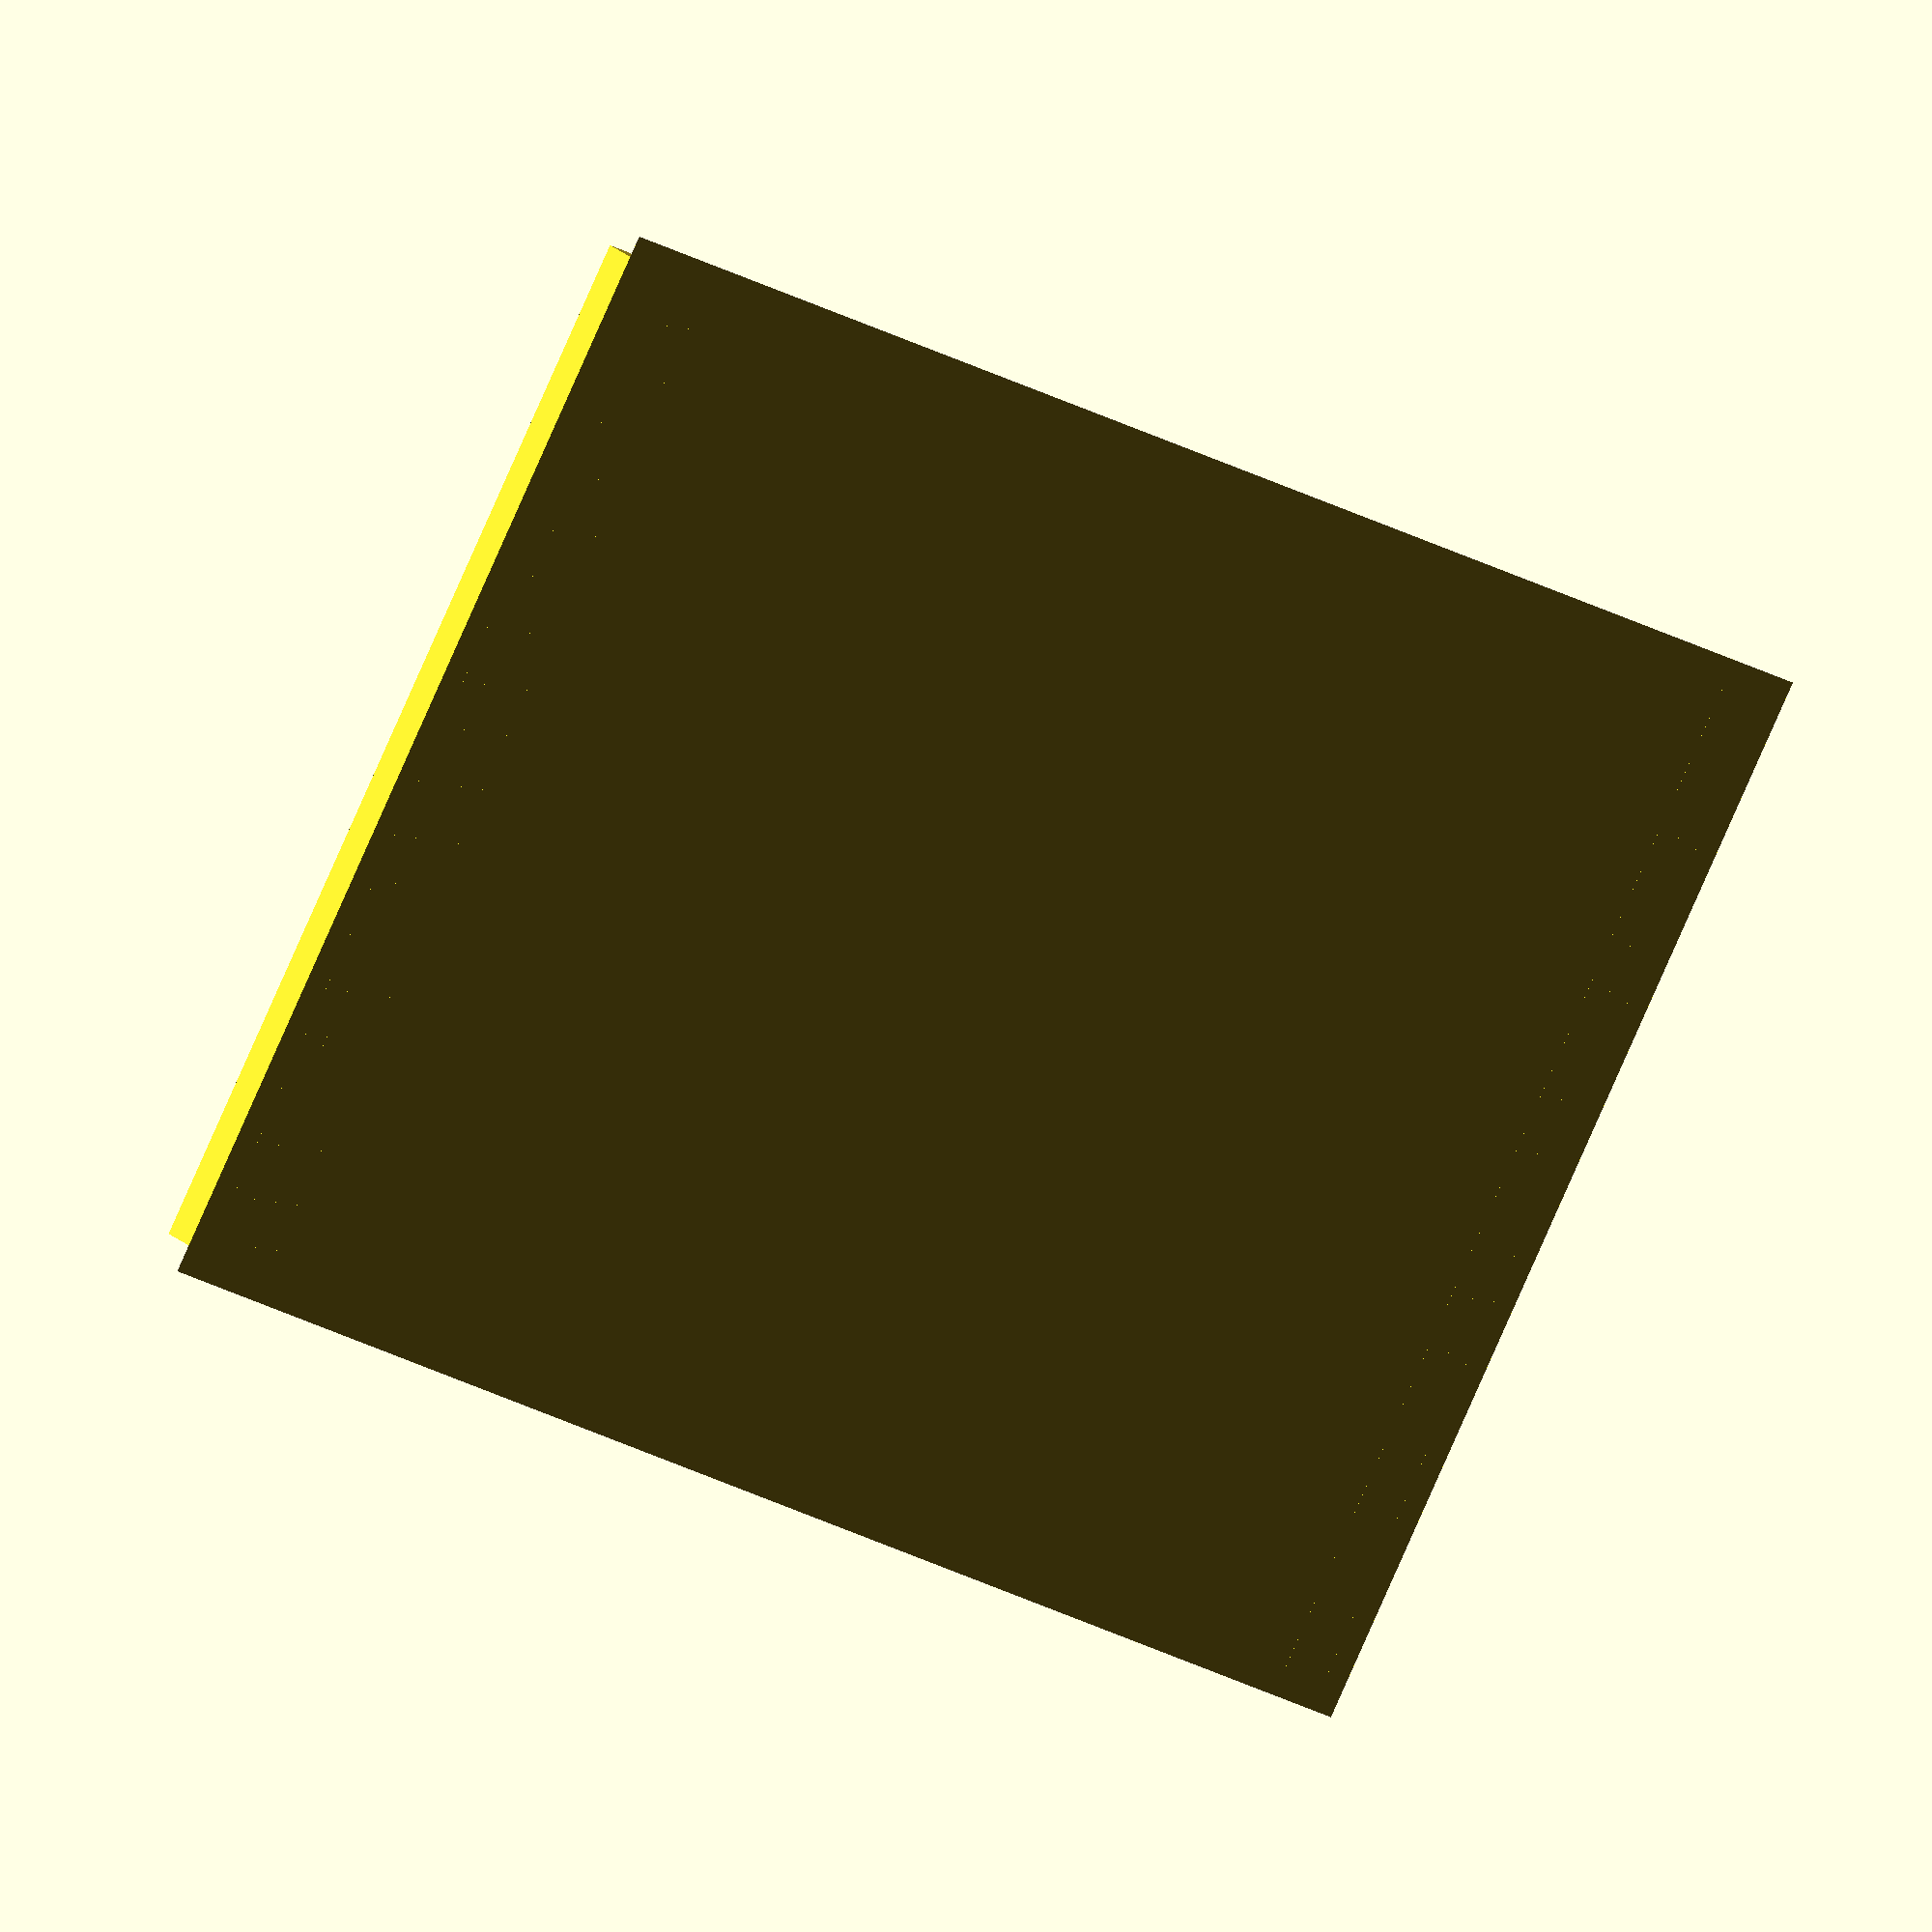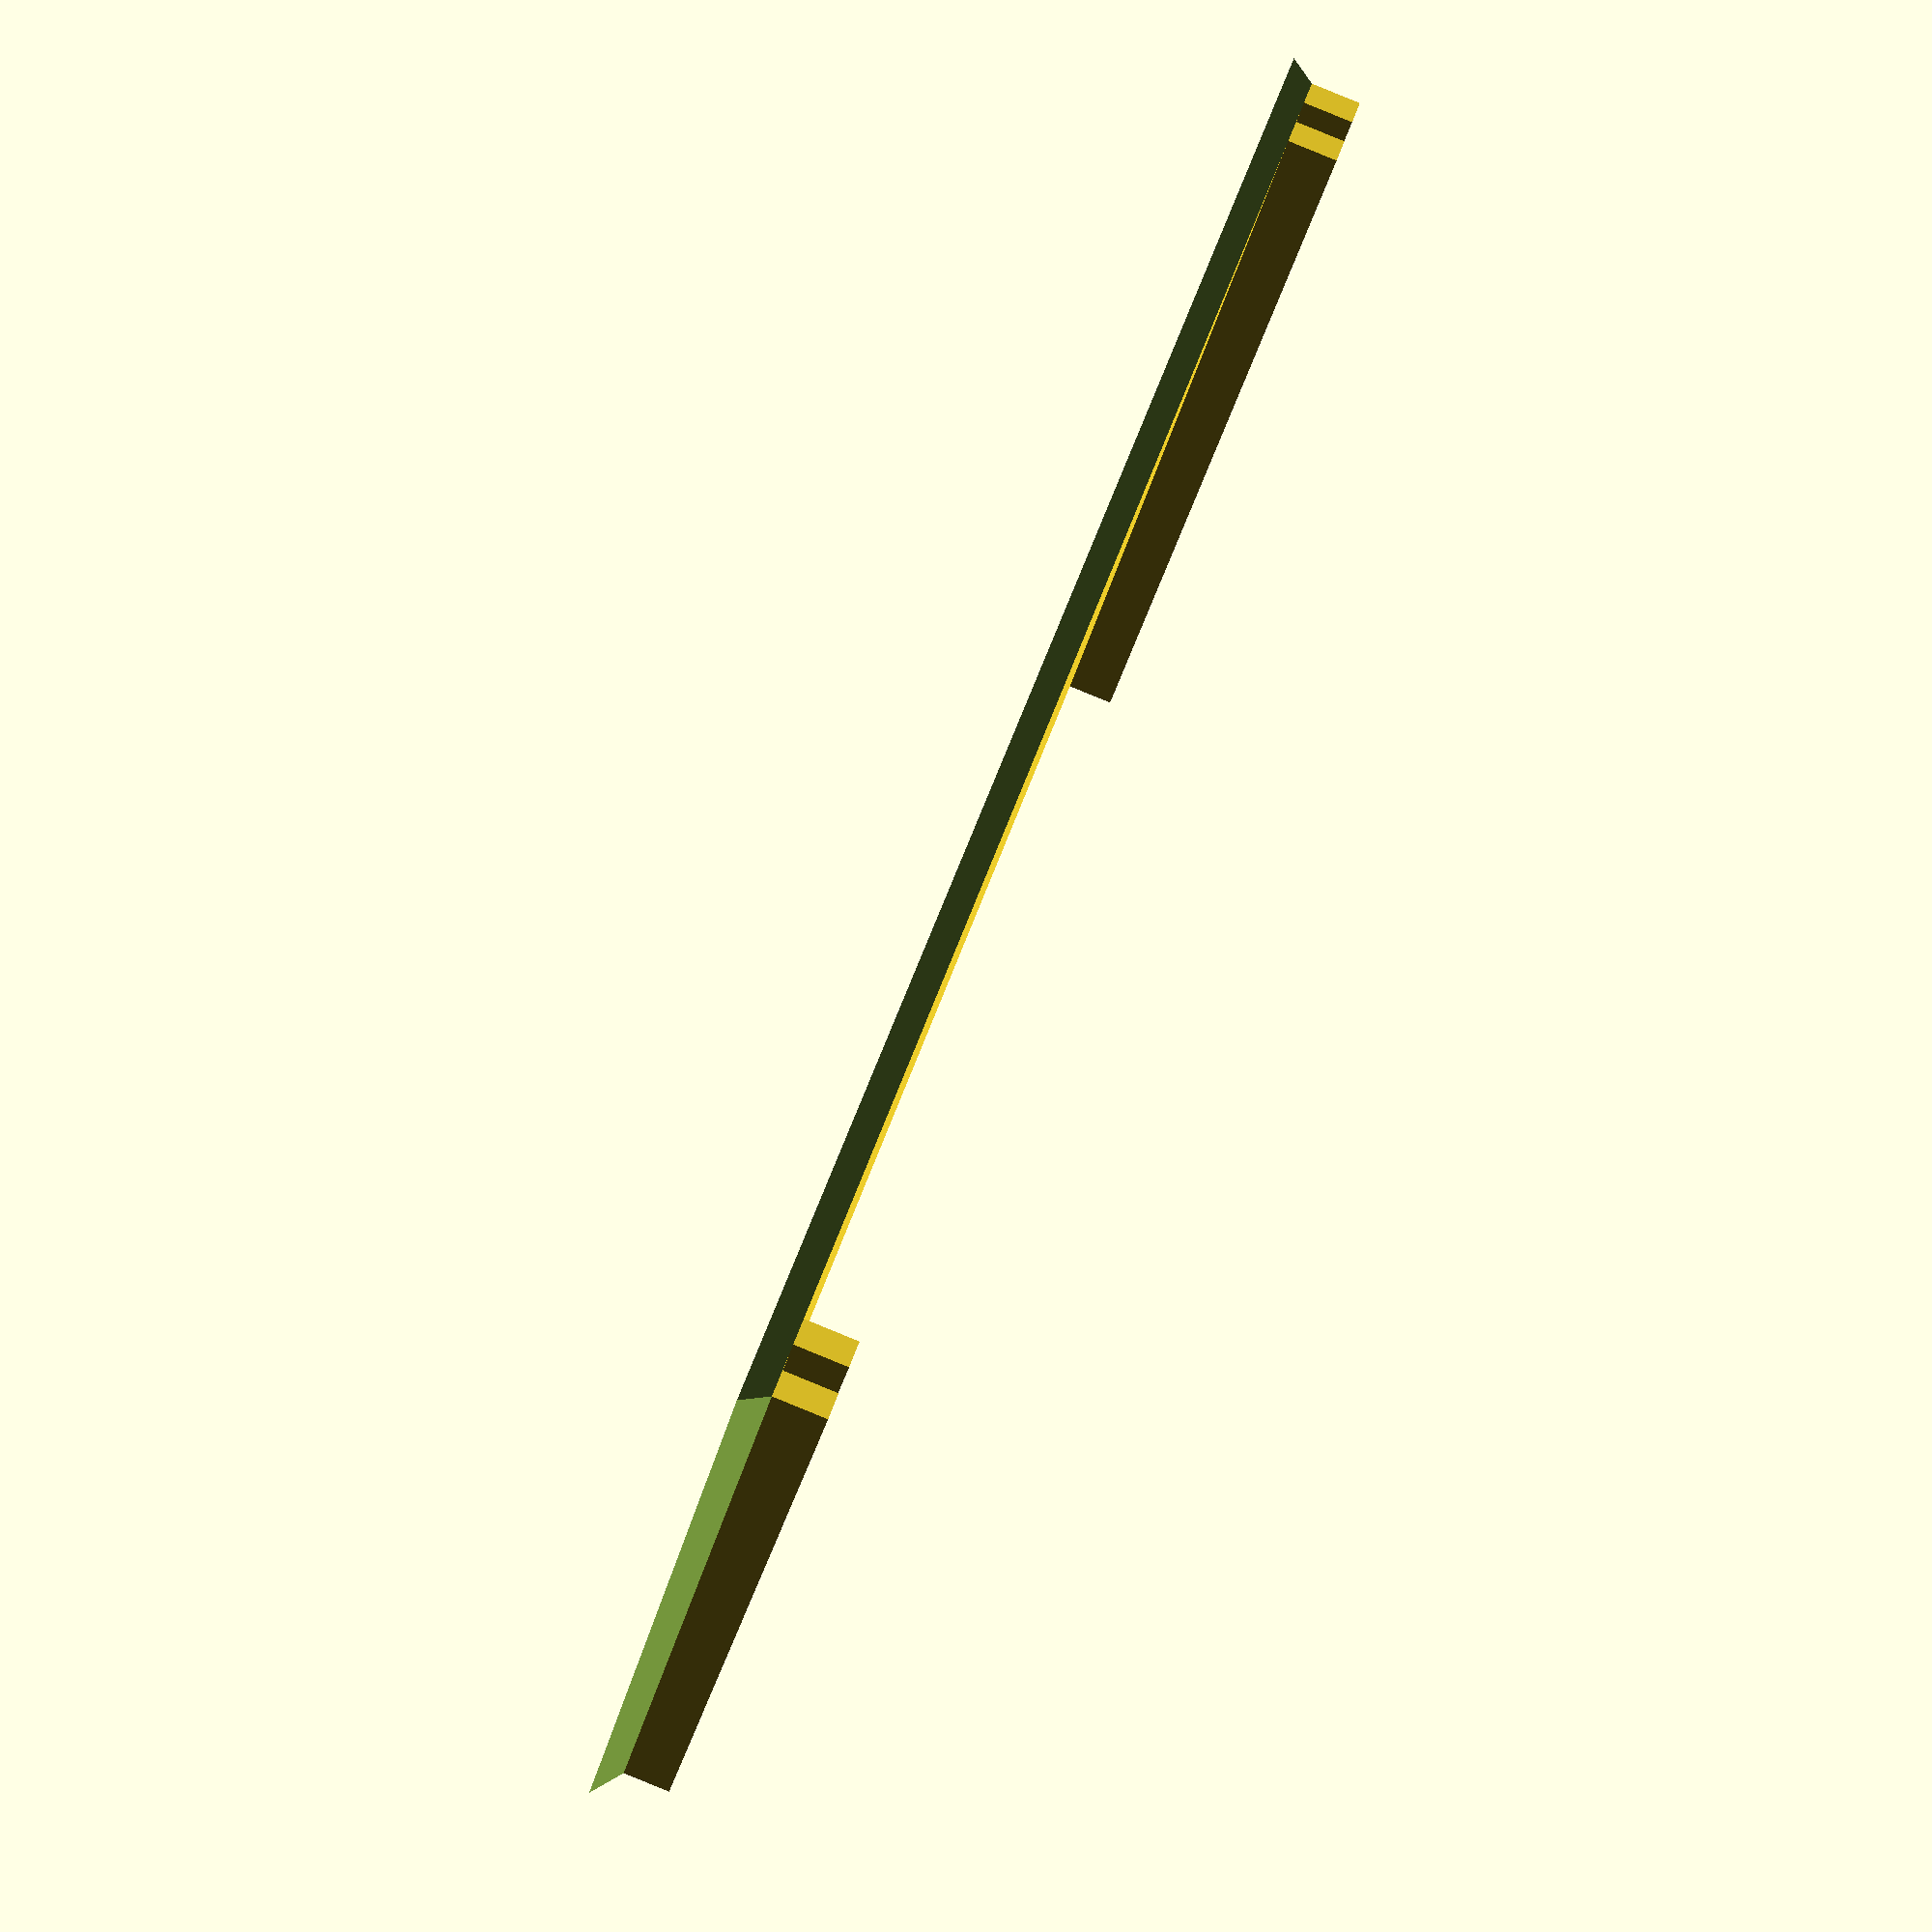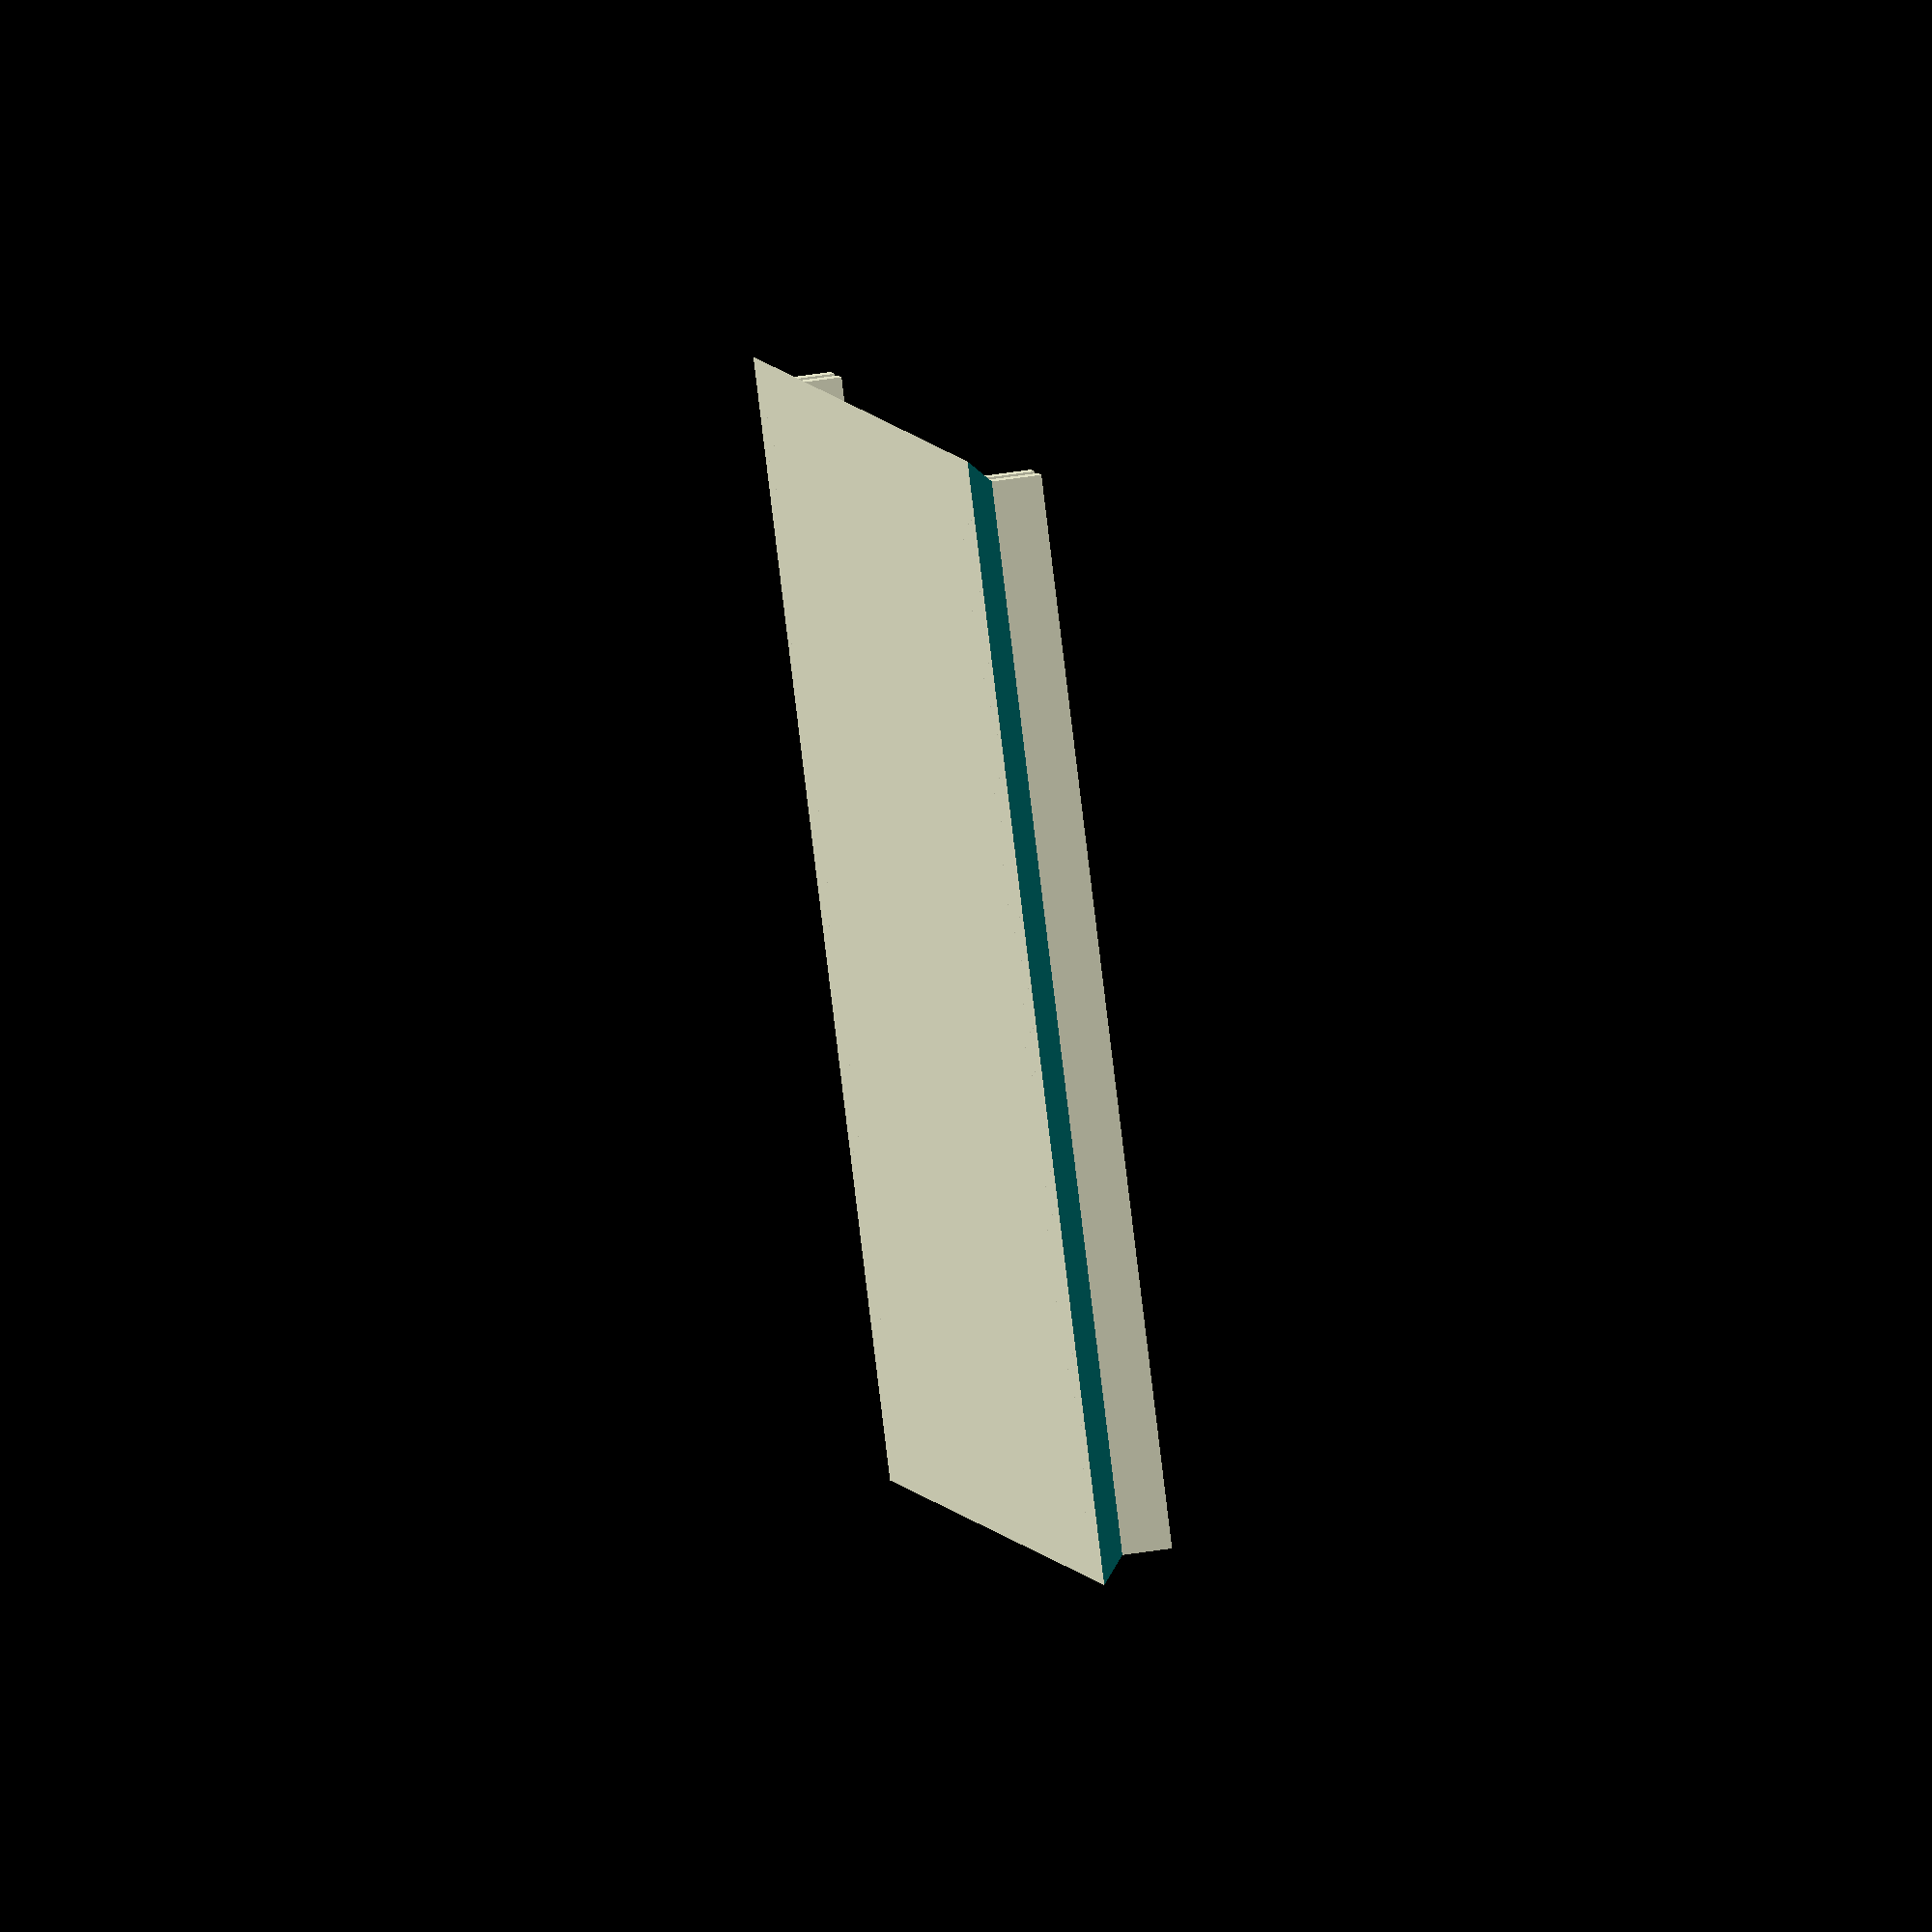
<openscad>
x=120;  // height
y=90;   // width
t=2;    // thickness

difference() {
    cube(size=[x, y, t], center=false);
    // upper bound
    rotate([0, -1*45, 0]) {
        translate([0, 0, 0]) {
            cube(size=[x, y, t], center=false);
        }
    }
    // left bound
    rotate([45, 0, 0]) {
        translate([-0.5, 0, 0]) {
            cube(size=[x+1, y, t], center=false);
        }
    }
    // right bound
    translate([0, y, 0]) {
        rotate([1*45, 0, 0]) {
            translate([-0.5, 0, 0]) {
                cube(size=[x+1, y, 3*t], center=false);
            }
        }
    }
}
translate([t, t, 0]) {
    cube(size=[t, y-2*t, 3*t], center=false);
}
translate([3*t, t, 0]) {
    cube(size=[t, y-2*t, 3*t], center=false);
}
translate([x-t, t, 0]) {
    cube(size=[t, y-2*t, 3*t], center=false);
}
translate([x-3*t, t, 0]) {
    cube(size=[t, y-2*t, 3*t], center=false);
}
</openscad>
<views>
elev=160.4 azim=331.9 roll=30.3 proj=o view=solid
elev=90.3 azim=207.7 roll=247.8 proj=p view=wireframe
elev=135.1 azim=220.4 roll=280.7 proj=o view=solid
</views>
